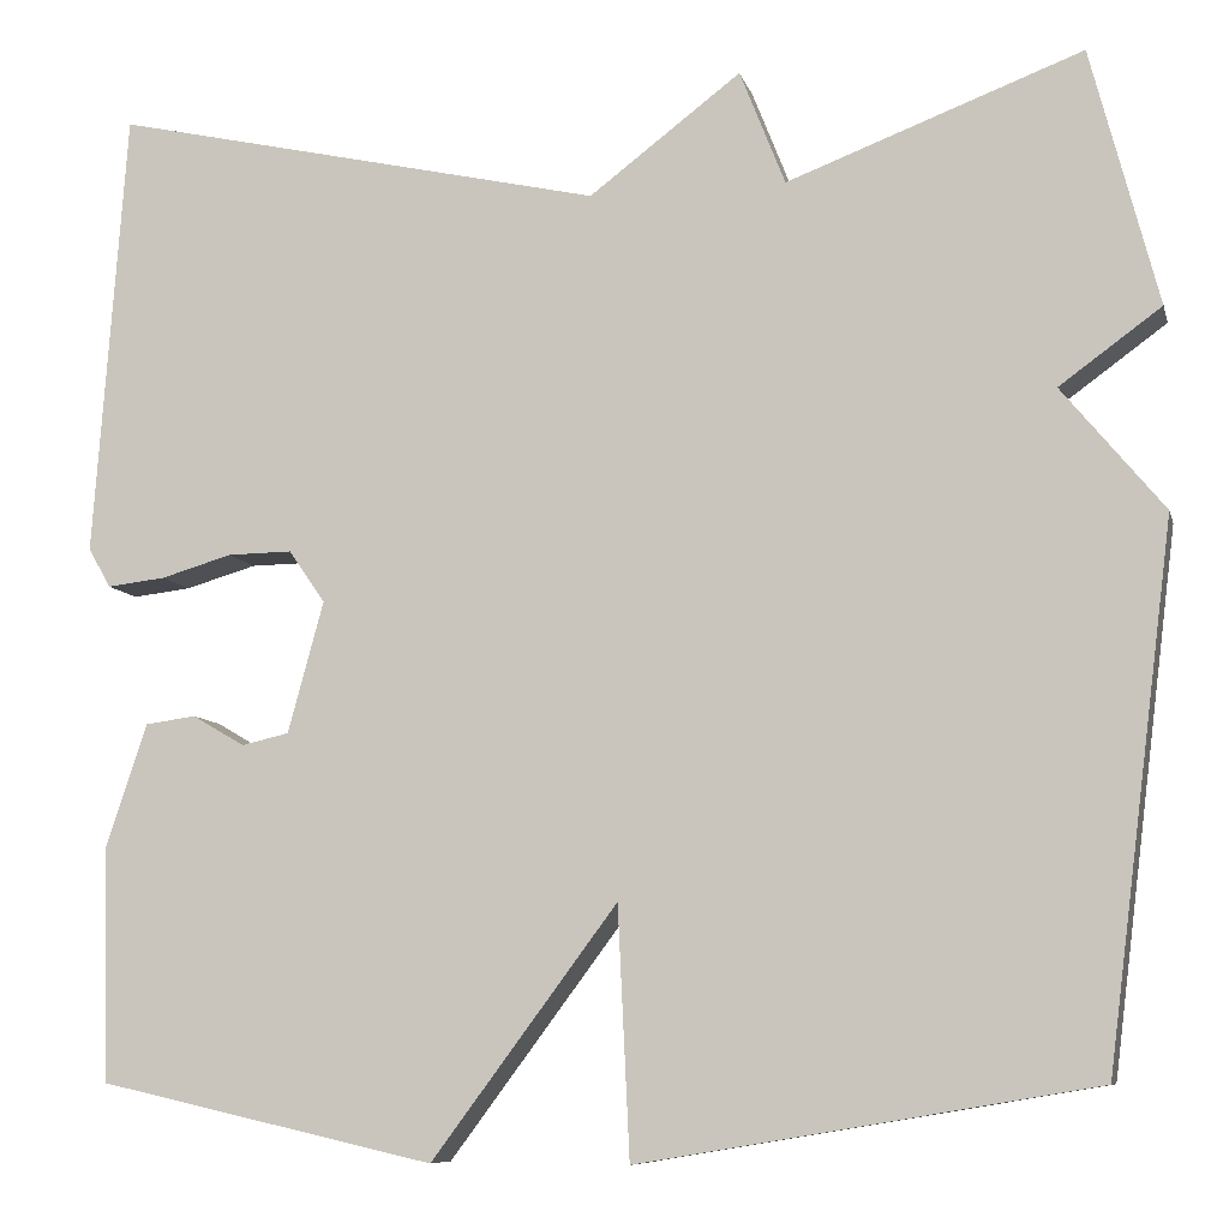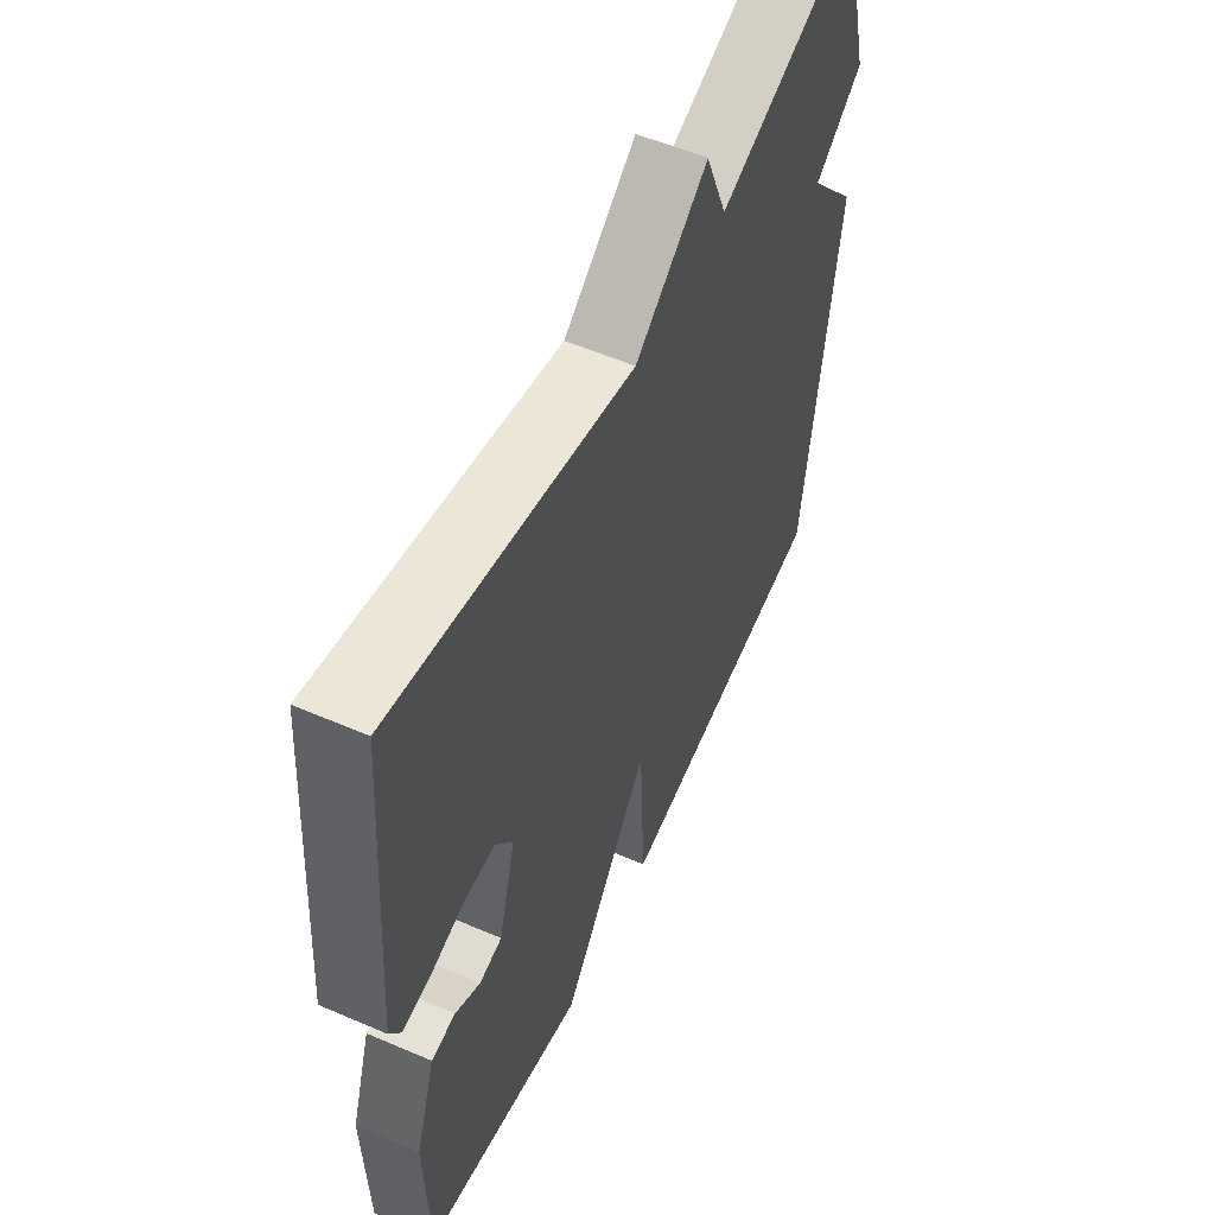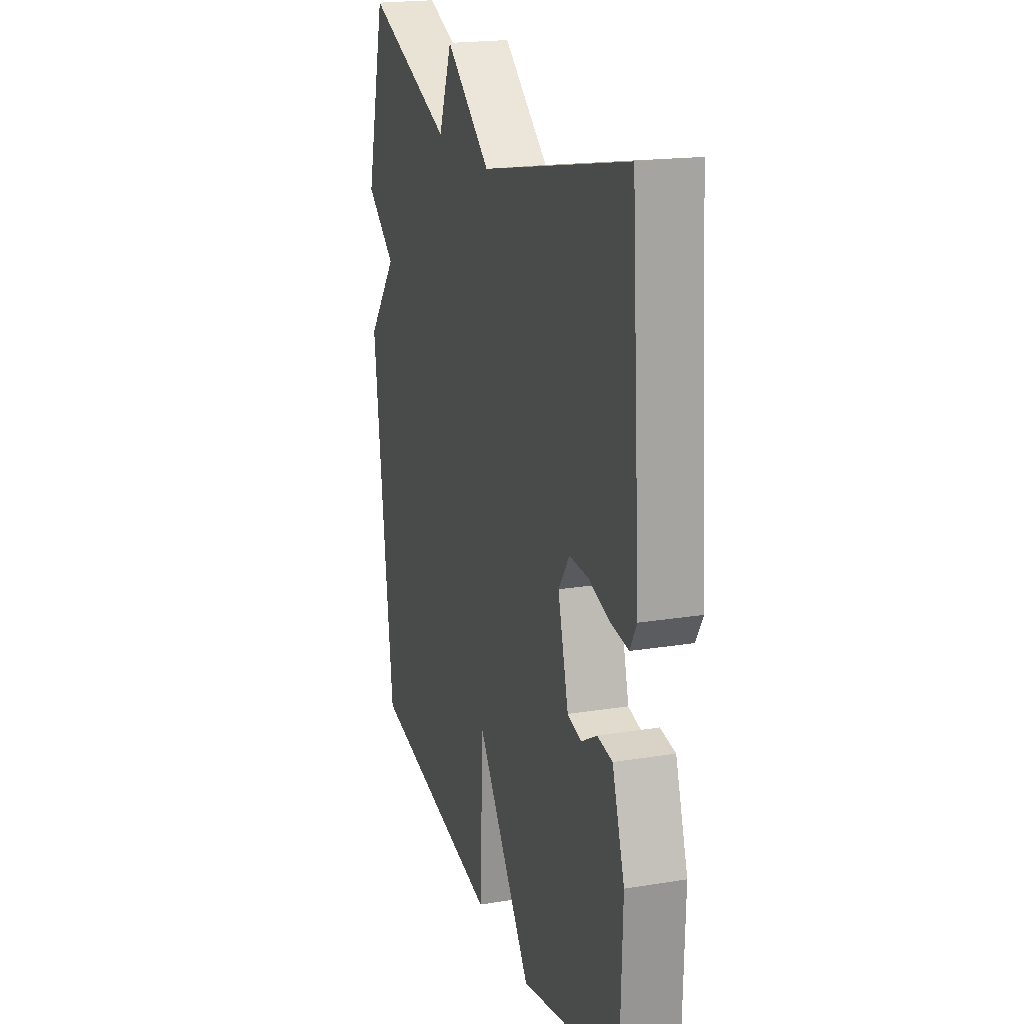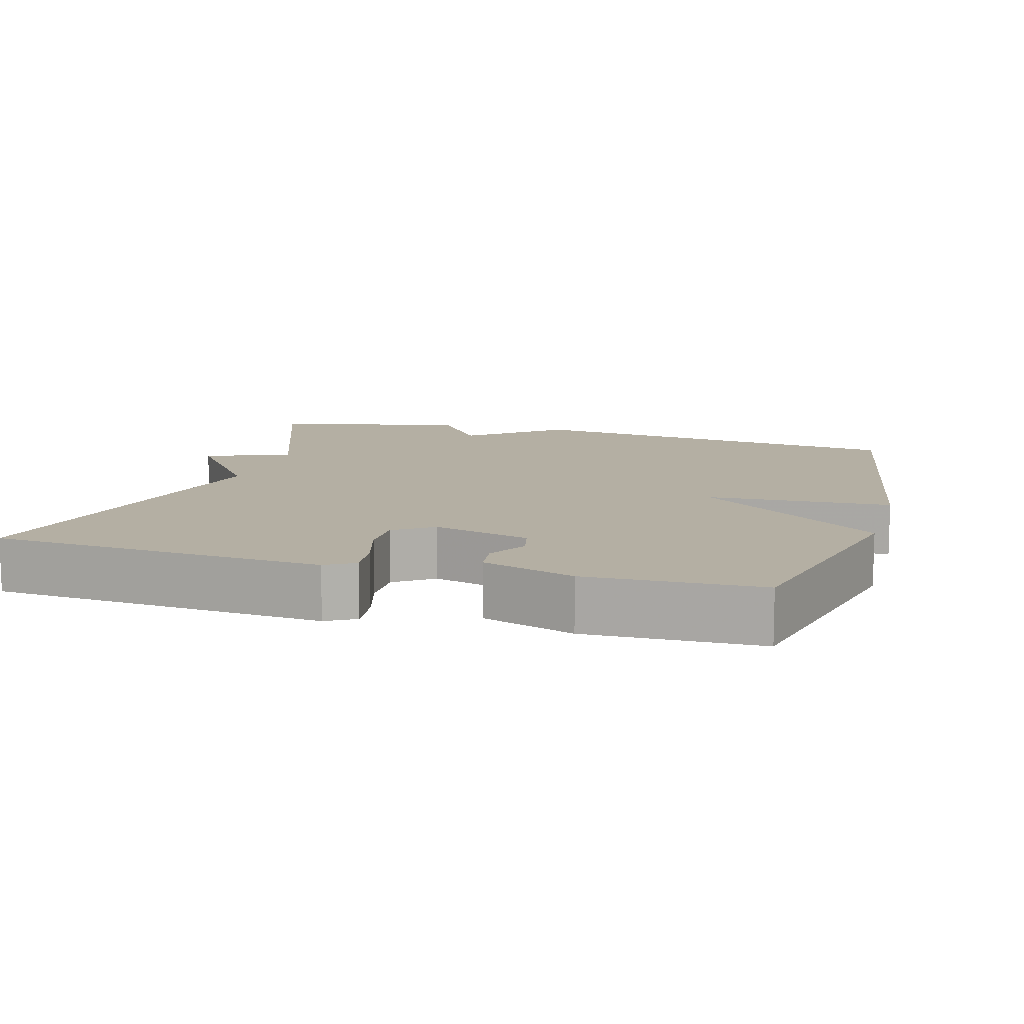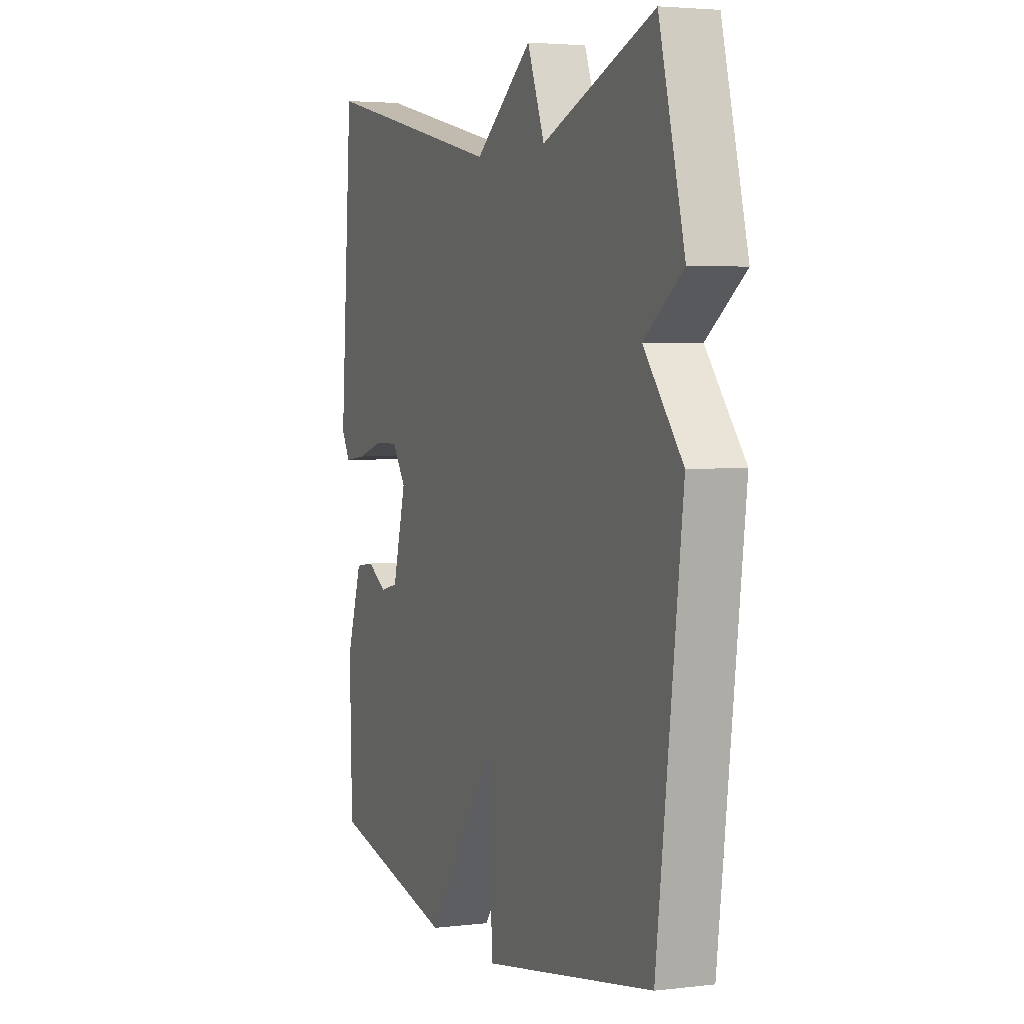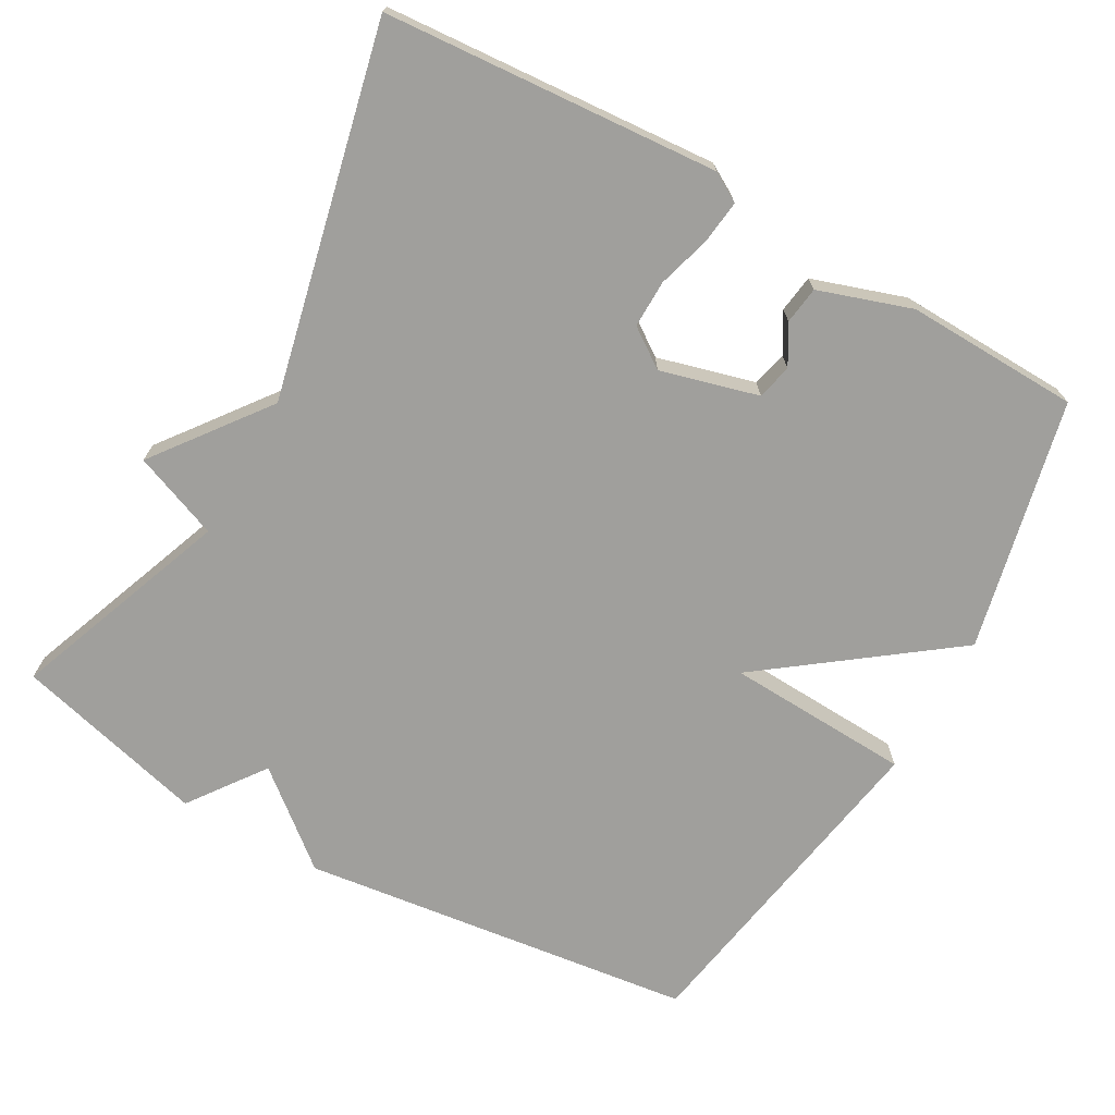
<metadata>
{"format":"obj","ext":"obj","renderer":"f3d","projection":"perspective","resolution":1024,"background":"white","views":[{"elev":-8.6,"azim":-166.5,"up":"+Z"},{"elev":55.7,"azim":114.4,"up":"+Z"},{"elev":20.3,"azim":73.4,"up":"+Z"},{"elev":11.2,"azim":106.0,"up":"+Y"},{"elev":3.6,"azim":-111.7,"up":"+Z"},{"elev":-71.2,"azim":60.6,"up":"+Y"}]}
</metadata>
<code>
v 0.5 0.07 -0.5
v 0.159 0.07 -0.577
v -0.029 0.07 -0.325
v -0.041 0.07 -0.577
v -0.5 0.07 -0.5
v -0.568 0.07 0.039
v -0.465 0.07 0.164
v -0.568 0.07 0.239
v -0.5 0.07 0.5
v -0.201 0.07 0.387
v -0.155 0.07 0.504
v -0.001 0.07 0.387
v 0.5 0.07 0.5
v 0.533 0.07 0.046
v 0.51 0.07 0.006
v 0.451 0.07 0.013
v 0.379 0.07 0.034
v 0.314 0.07 0.035
v 0.277 0.07 -0.018
v 0.313 0.07 -0.151
v 0.361 0.07 -0.162
v 0.414 0.07 -0.131
v 0.465 0.07 -0.138
v 0.507 0.07 -0.264
v 0.5 0 -0.5
v 0.159 0 -0.577
v -0.029 0 -0.325
v -0.041 0 -0.577
v -0.5 0 -0.5
v -0.568 0 0.039
v -0.465 0 0.164
v -0.568 0 0.239
v -0.5 0 0.5
v -0.201 0 0.387
v -0.155 0 0.504
v -0.001 0 0.387
v 0.5 0 0.5
v 0.533 0 0.046
v 0.51 0 0.006
v 0.451 0 0.013
v 0.379 0 0.034
v 0.314 0 0.035
v 0.277 0 -0.018
v 0.313 0 -0.151
v 0.361 0 -0.162
v 0.414 0 -0.131
v 0.465 0 -0.138
v 0.507 0 -0.264
f 24 1 2
f 23 24 2
f 22 23 2
f 21 22 2
f 20 21 2 3
f 19 20 3
f 18 19 3
f 15 16 17
f 14 15 17
f 13 14 17
f 12 13 17
f 12 17 18
f 11 12 18
f 10 11 18
f 9 10 18
f 8 9 18
f 7 8 18
f 5 6 7
f 4 5 7
f 3 4 7
f 3 7 18
f 26 25 48
f 26 48 47
f 26 47 46
f 26 46 45
f 27 26 45 44
f 27 44 43
f 27 43 42
f 41 40 39
f 41 39 38
f 41 38 37
f 41 37 36
f 42 41 36
f 42 36 35
f 42 35 34
f 42 34 33
f 42 33 32
f 42 32 31
f 31 30 29
f 31 29 28
f 31 28 27
f 42 31 27
f 1 25 26 2
f 2 26 27 3
f 3 27 28 4
f 4 28 29 5
f 5 29 30 6
f 6 30 31 7
f 7 31 32 8
f 8 32 33 9
f 9 33 34 10
f 10 34 35 11
f 11 35 36 12
f 12 36 37 13
f 13 37 38 14
f 14 38 39 15
f 15 39 40 16
f 16 40 41 17
f 17 41 42 18
f 18 42 43 19
f 19 43 44 20
f 20 44 45 21
f 21 45 46 22
f 22 46 47 23
f 23 47 48 24
f 24 48 25 1

</code>
